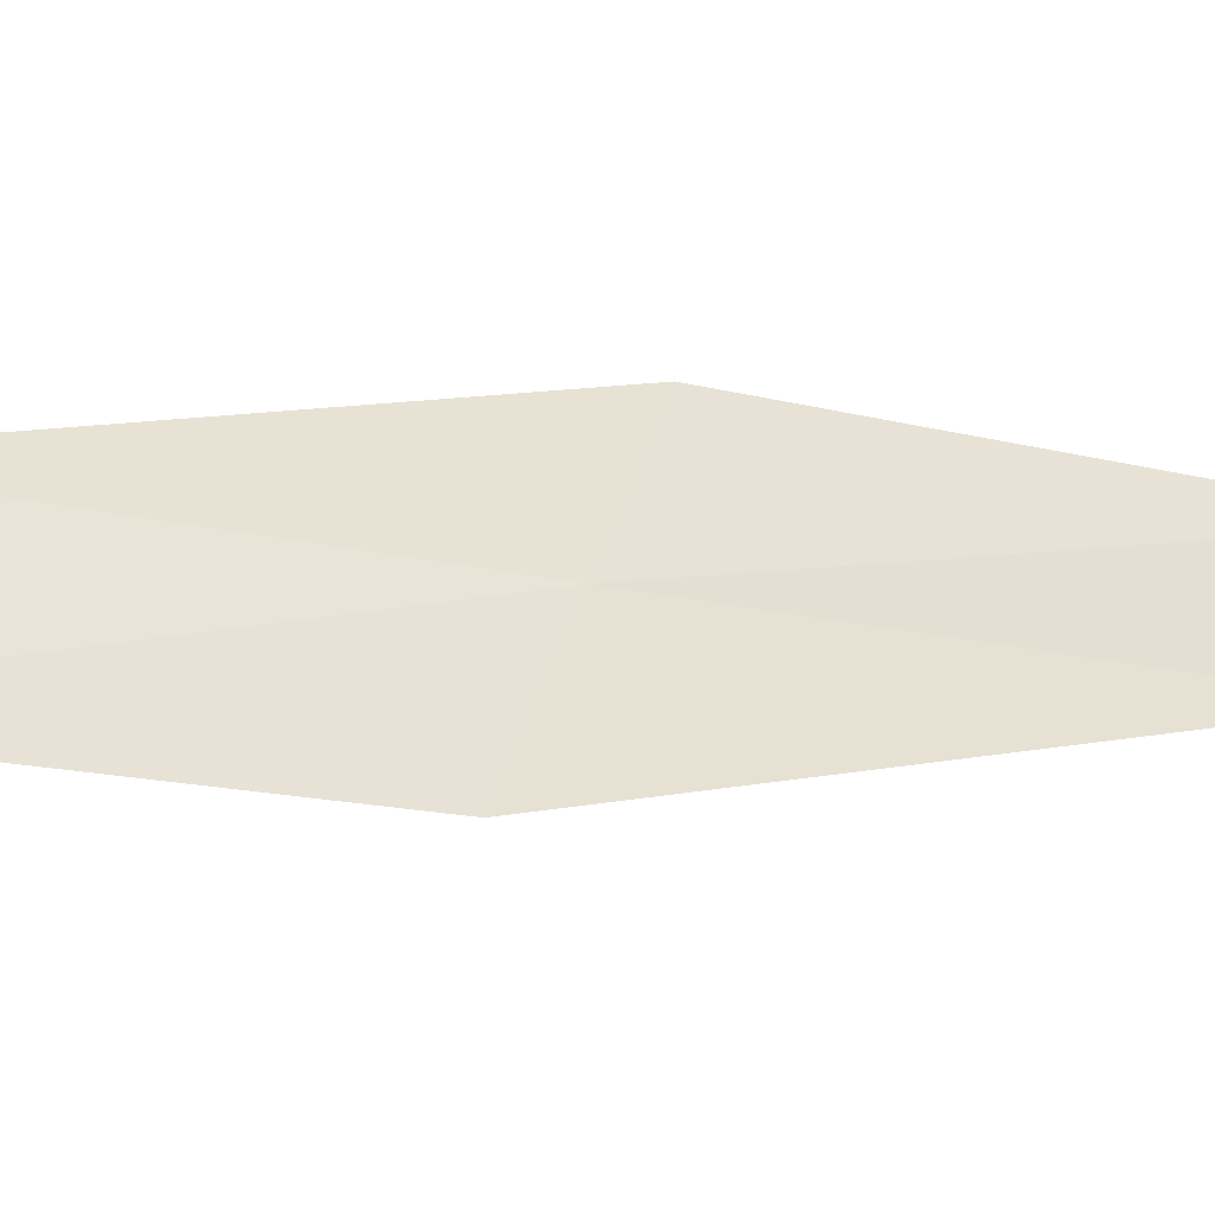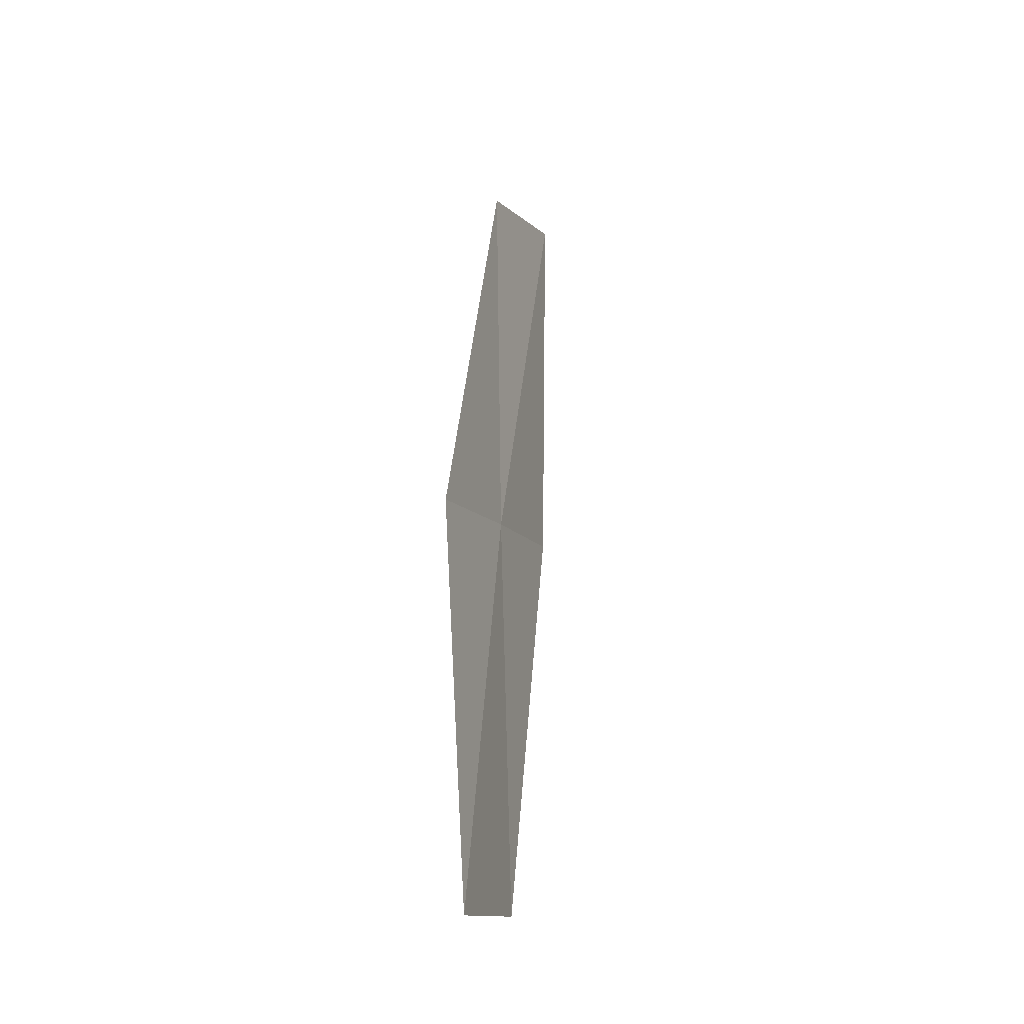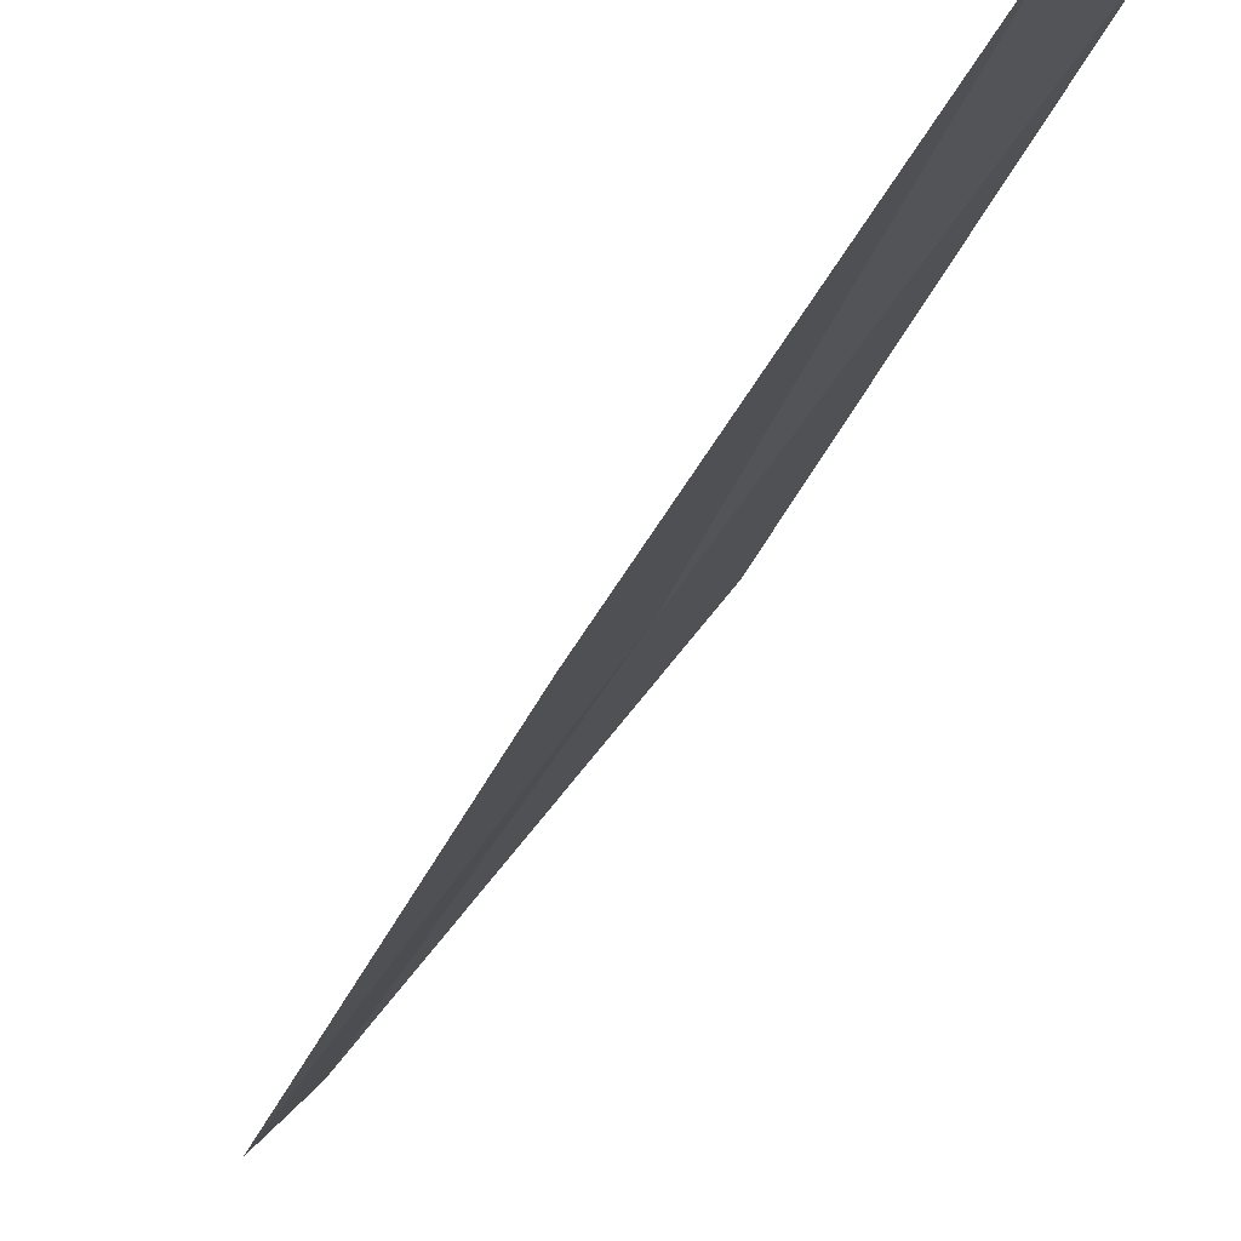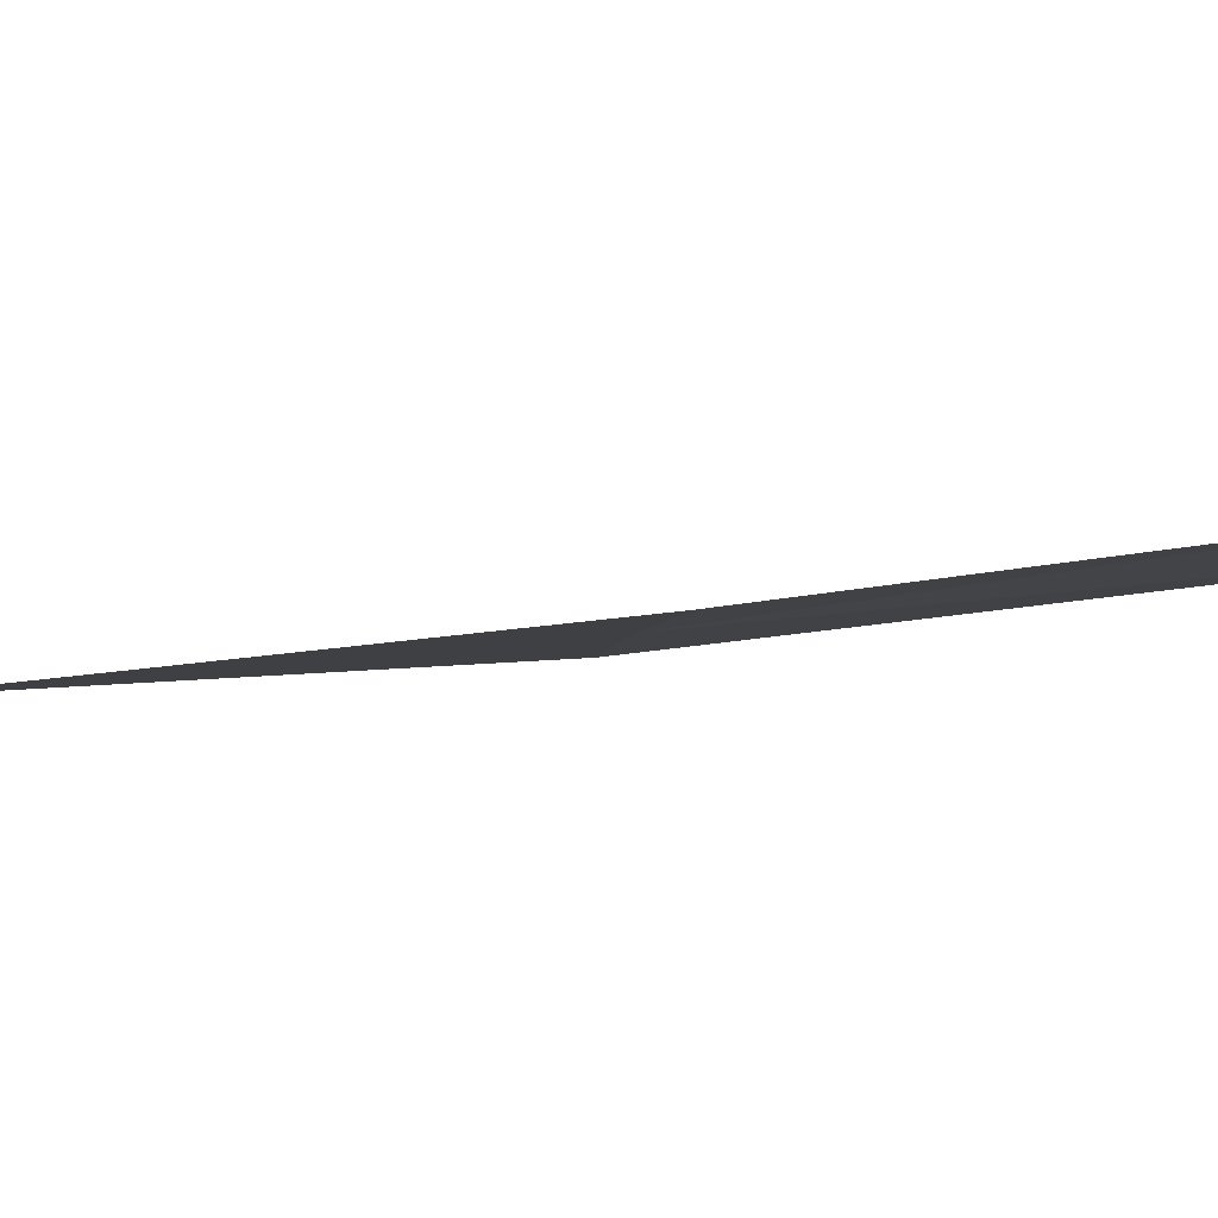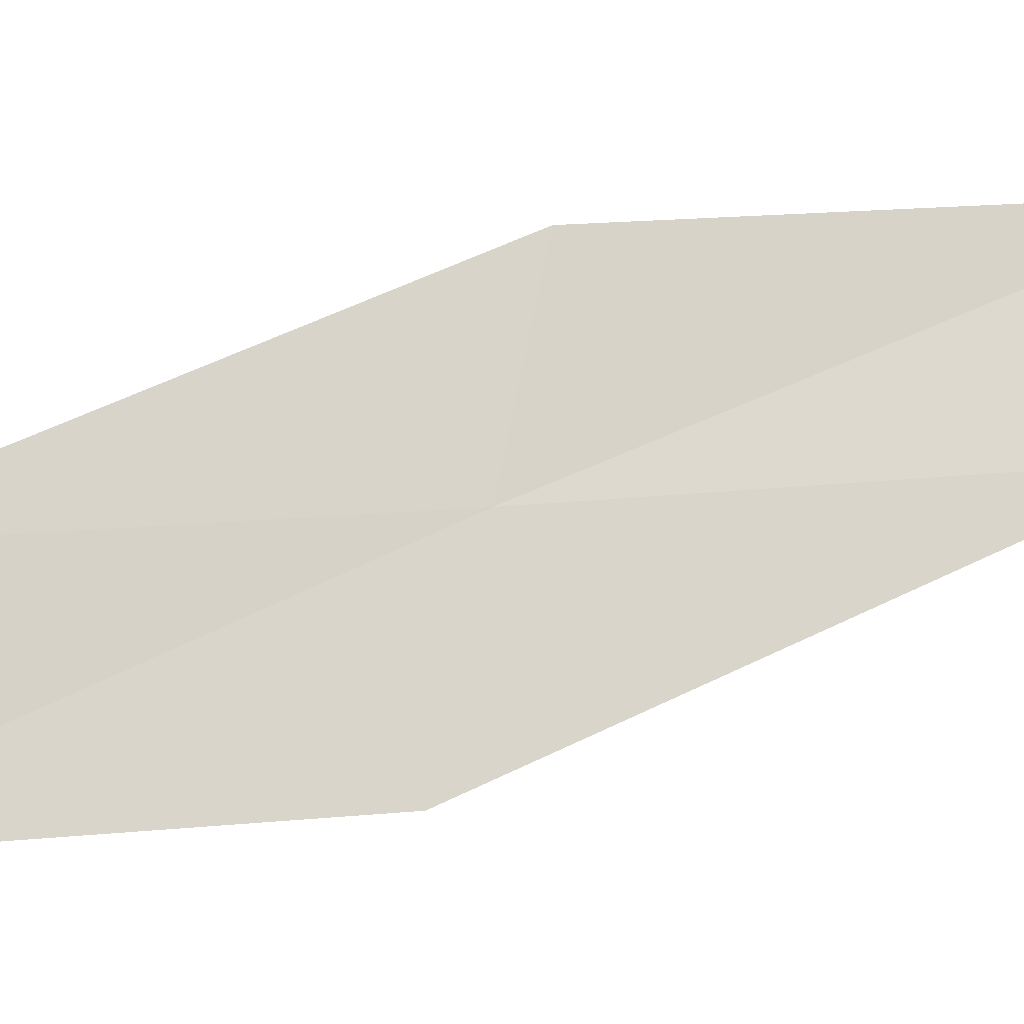
<metadata>
{"format":"obj","ext":"obj","renderer":"f3d","projection":"perspective","resolution":1024,"background":"white","views":[{"elev":-74.1,"azim":-108.5,"up":"+Y"},{"elev":-16.3,"azim":41.9,"up":"+Z"},{"elev":-60.5,"azim":141.1,"up":"+Y"},{"elev":-68.6,"azim":90.5,"up":"+Y"},{"elev":-39.1,"azim":-100.8,"up":"+Y"}]}
</metadata>
<code>
v -21.45 23.24 6.937
v -21.13 22.55 6.836
v -21.69 23.47 8.698
v -20.85 22.38 5.143
v -21.21 23.04 5.187
v -21.78 23.9 7.025
v -21.98 24.16 8.842
f 1 3 2
f 1 2 4
f 1 4 5
f 1 5 6
f 1 7 3
f 1 6 7

</code>
